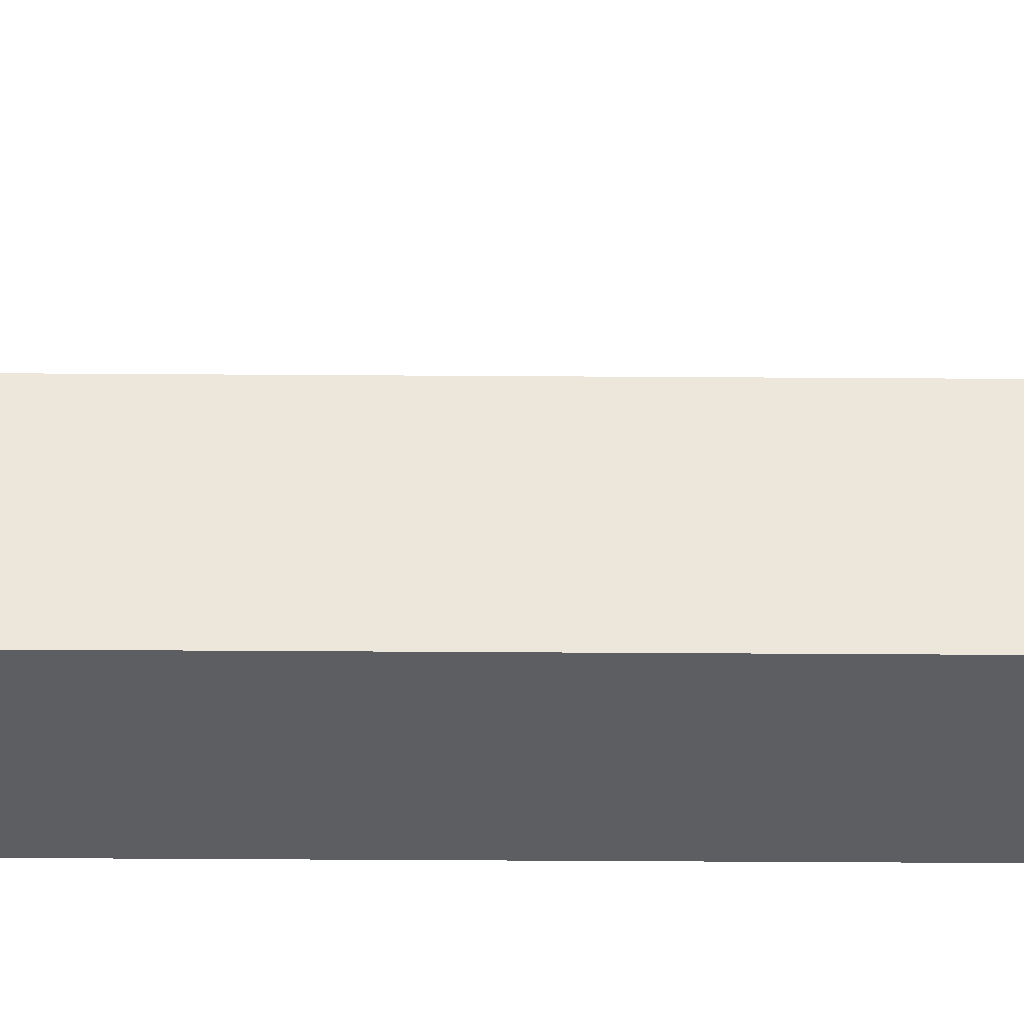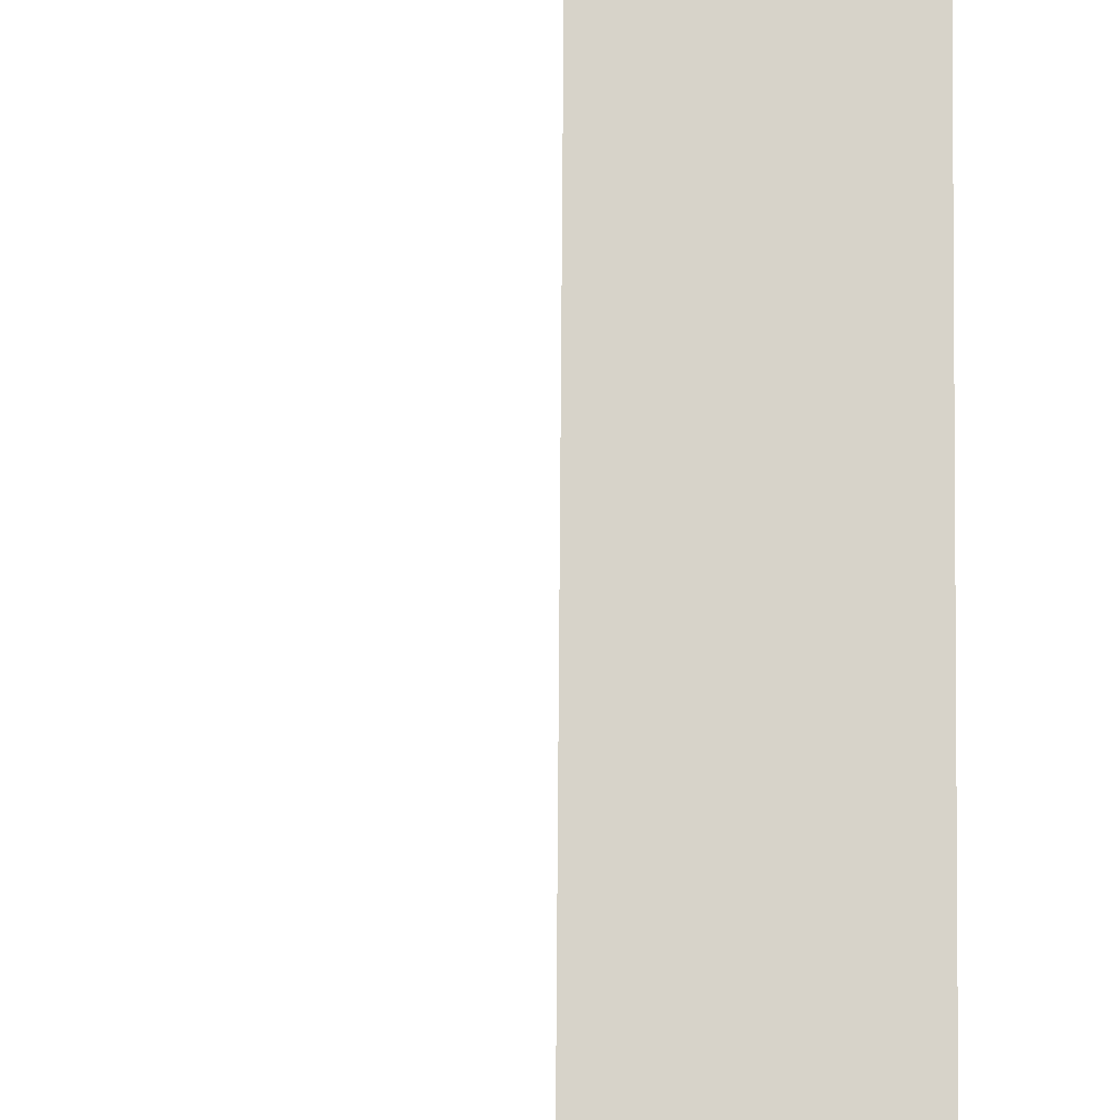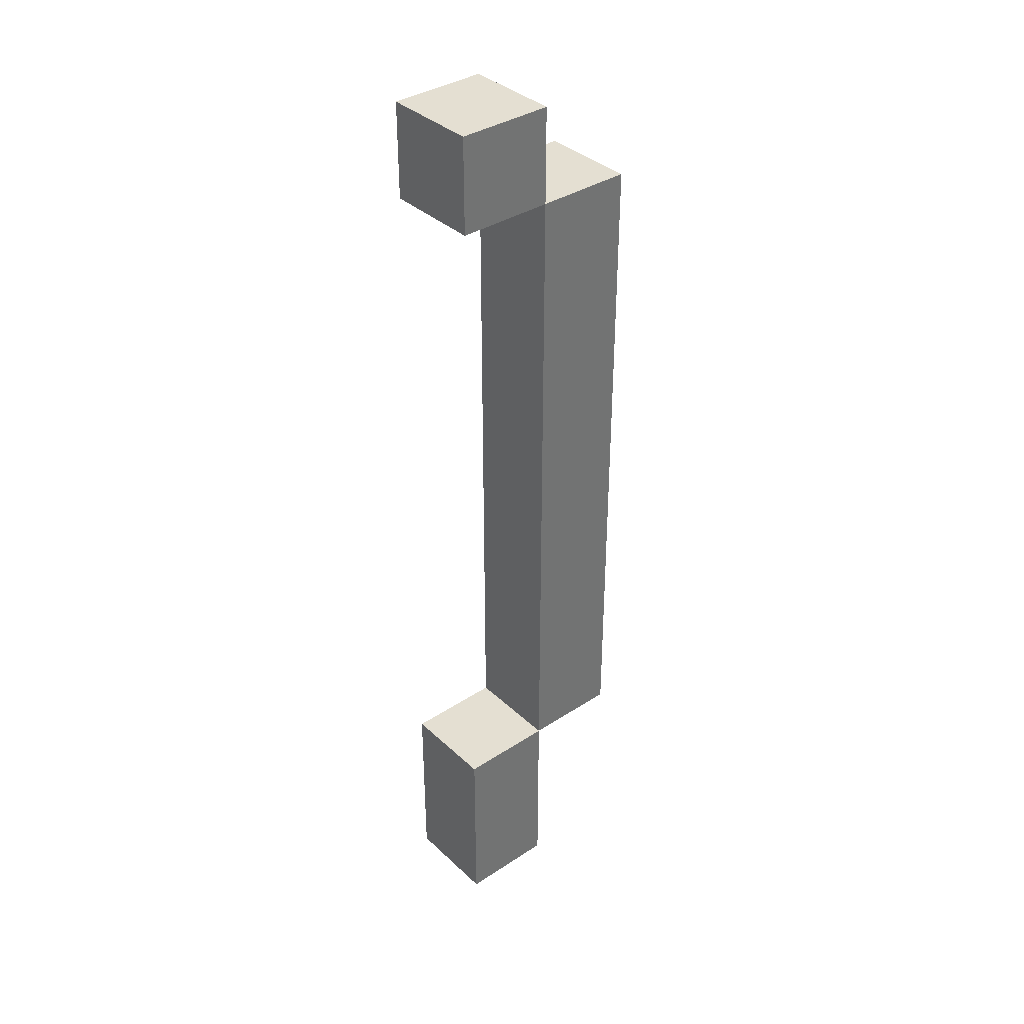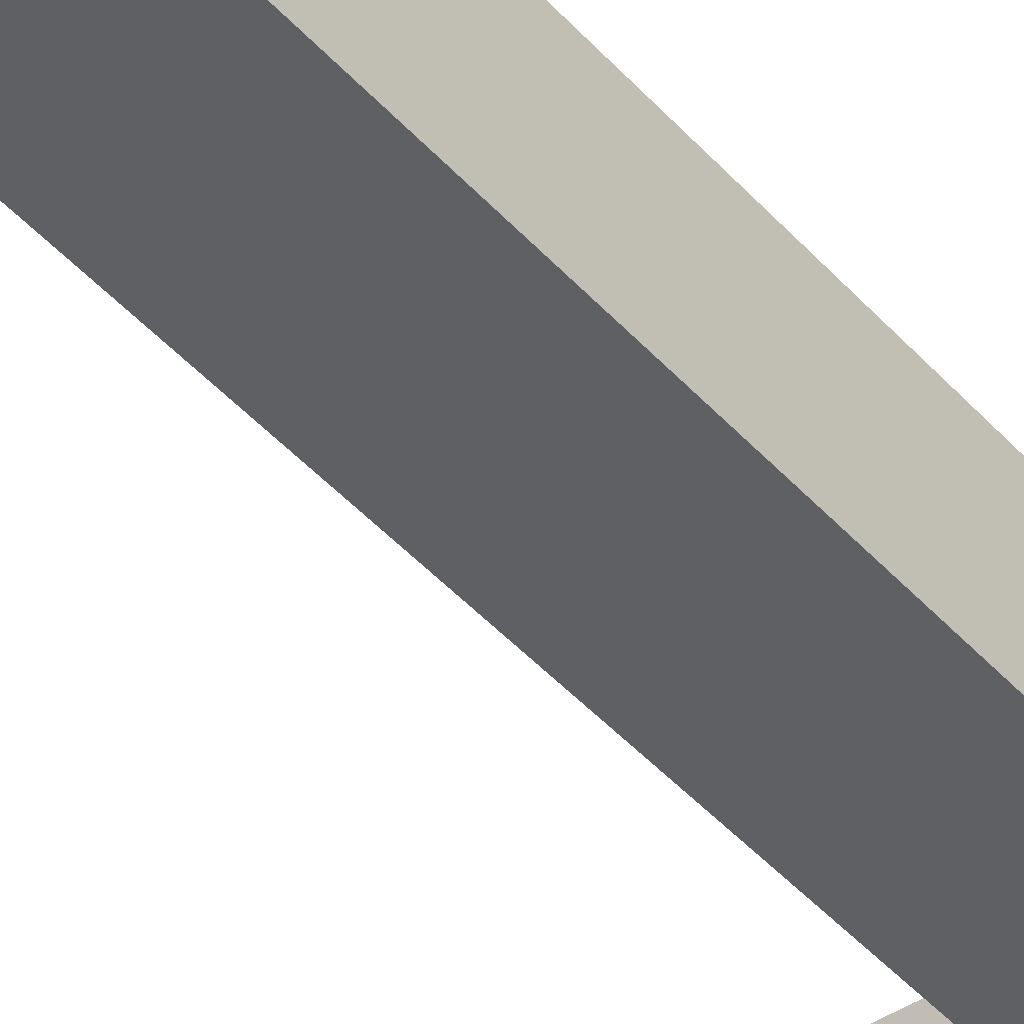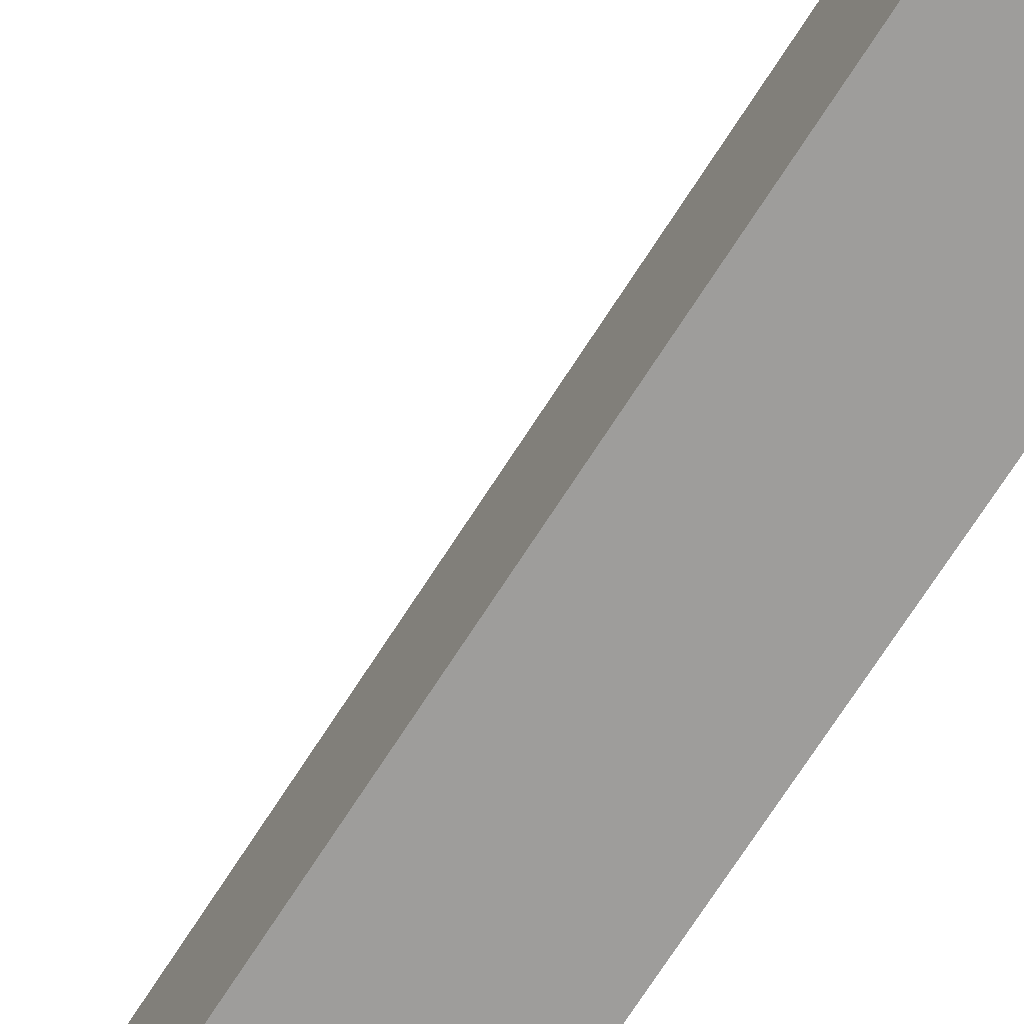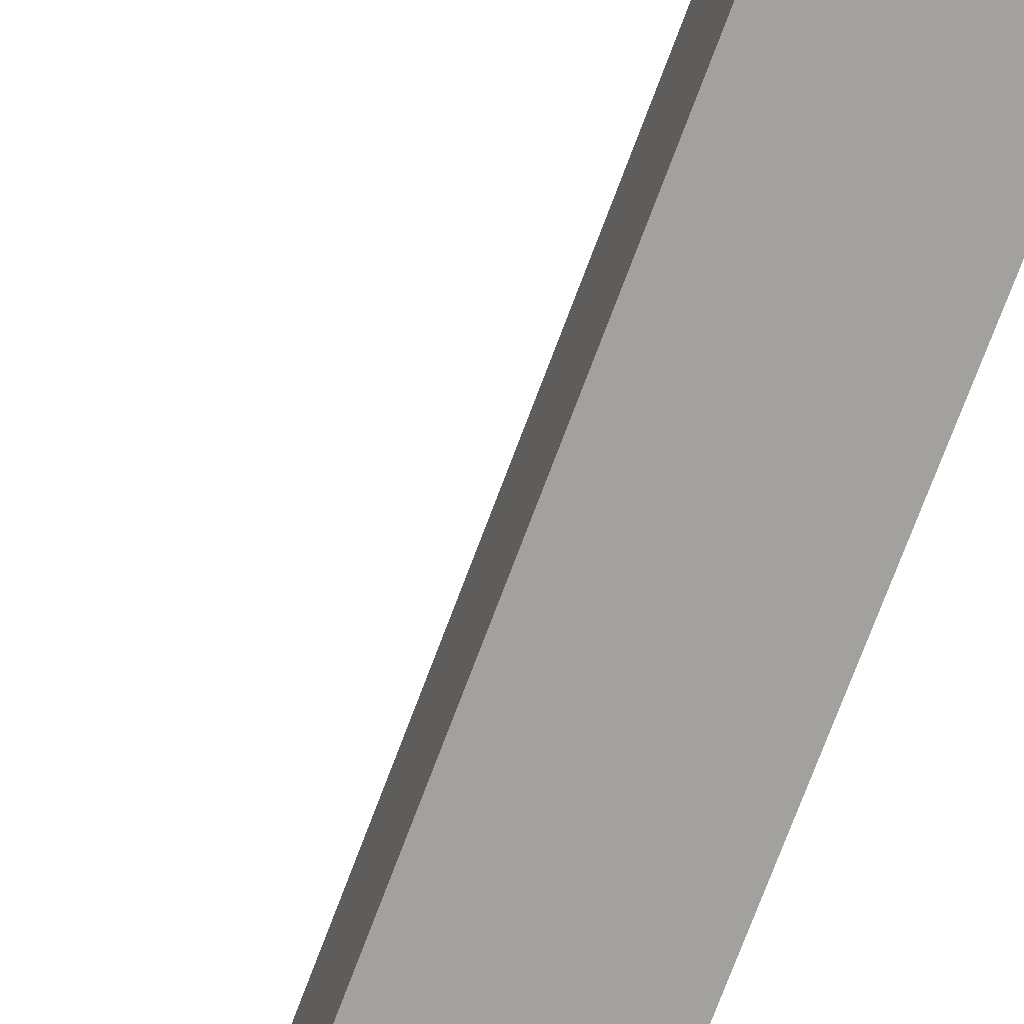
<metadata>
{"format":"obj","ext":"obj","renderer":"f3d","projection":"perspective","resolution":1024,"background":"white","views":[{"elev":-38.4,"azim":89.5,"up":"+Z"},{"elev":76.3,"azim":-179.6,"up":"+Z"},{"elev":36.9,"azim":139.8,"up":"+Y"},{"elev":-43.3,"azim":-142.1,"up":"+Z"},{"elev":-70.7,"azim":147.4,"up":"+Z"},{"elev":-72.0,"azim":159.6,"up":"+Z"}]}
</metadata>
<code>
g NinjaSword
v -2 2 -0
v -2 2 -1
v -2 9 -0
v -2 9 -1
v -1 0 -0
v -1 0 -1
v -1 2 -0
v -1 2 -1
v -1 9 -0
v -1 9 -1
v -1 10 -0
v -1 10 -1
v -1 2 -0
v -1 2 -1
v -1 9 -0
v -1 9 -1
v 0 0 -0
v 0 0 -1
v 0 2 -0
v 0 2 -1
v 0 9 -0
v 0 9 -1
v 0 10 -0
v 0 10 -1
v -2 2 -0
v -2 9 -0
v -1 0 -0
v -1 2 -0
v -1 9 -0
v -1 10 -0
v 0 0 -0
v 0 2 -0
v 0 9 -0
v 0 10 -0
v -2 2 -1
v -2 9 -1
v -1 0 -1
v -1 2 -1
v -1 9 -1
v -1 10 -1
v 0 0 -1
v 0 2 -1
v 0 9 -1
v 0 10 -1
v -1 0 -0
v 0 0 -0
v -1 0 -1
v 0 0 -1
v -2 2 -0
v -1 2 -0
v -2 2 -1
v -1 2 -1
v -1 9 -0
v 0 9 -0
v -1 9 -1
v 0 9 -1
v -1 2 -0
v 0 2 -0
v -1 2 -1
v 0 2 -1
v -2 9 -0
v -1 9 -0
v -2 9 -1
v -1 9 -1
v -1 10 -0
v 0 10 -0
v -1 10 -1
v 0 10 -1
f 3 2 1
f 4 2 3
f 7 6 5
f 8 6 7
f 11 10 9
f 12 10 11
f 13 14 15
f 15 14 16
f 17 18 19
f 19 18 20
f 21 22 23
f 23 22 24
f 28 26 25
f 29 26 28
f 31 28 27
f 32 28 31
f 33 30 29
f 34 30 33
f 35 36 38
f 38 36 39
f 37 38 41
f 41 38 42
f 39 40 43
f 43 40 44
f 47 46 45
f 48 46 47
f 51 50 49
f 52 50 51
f 55 54 53
f 56 54 55
f 57 58 59
f 59 58 60
f 61 62 63
f 63 62 64
f 65 66 67
f 67 66 68

</code>
